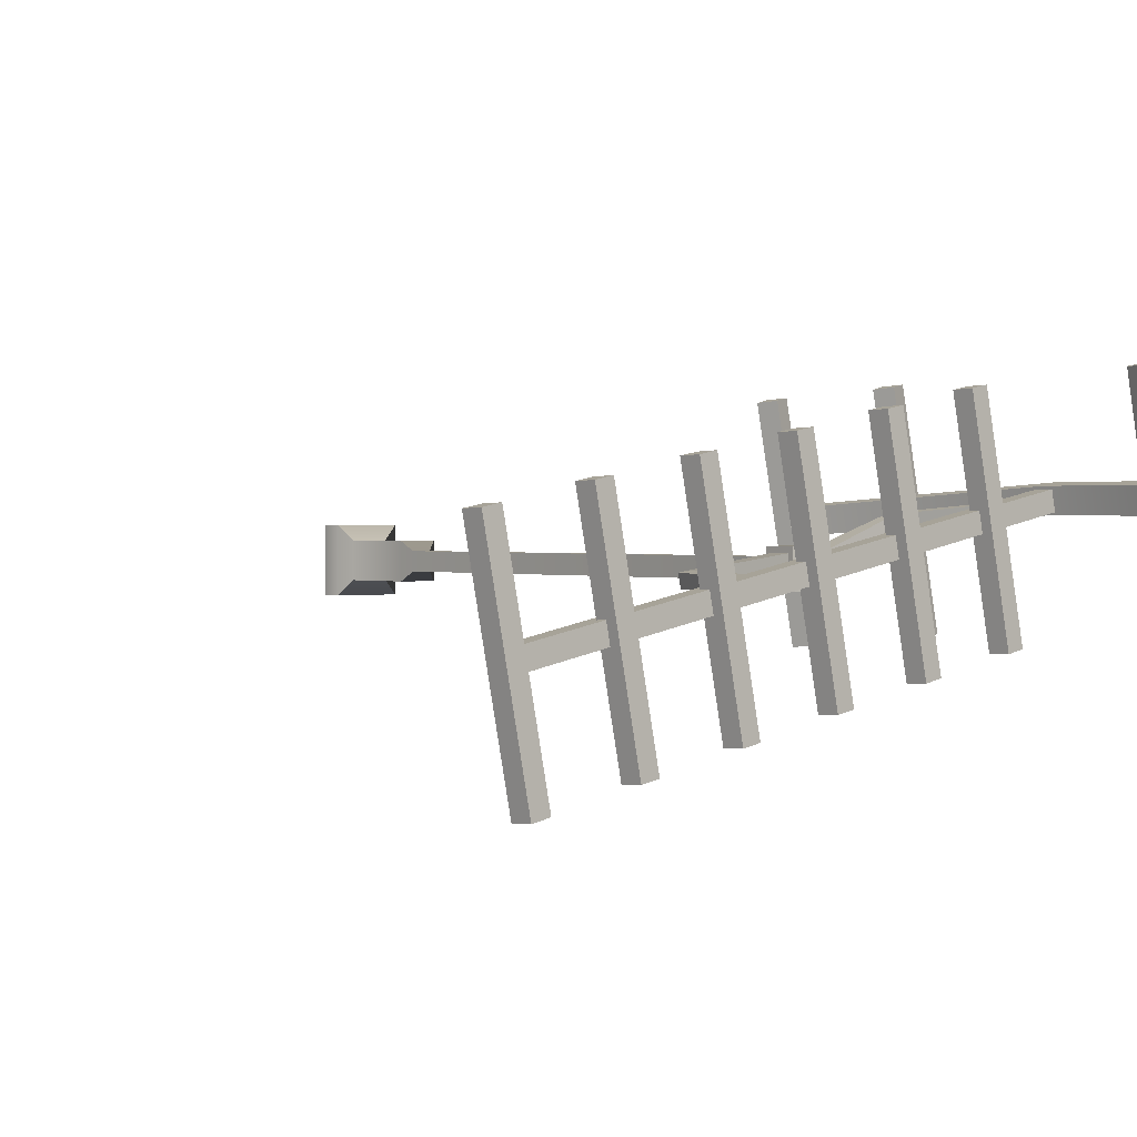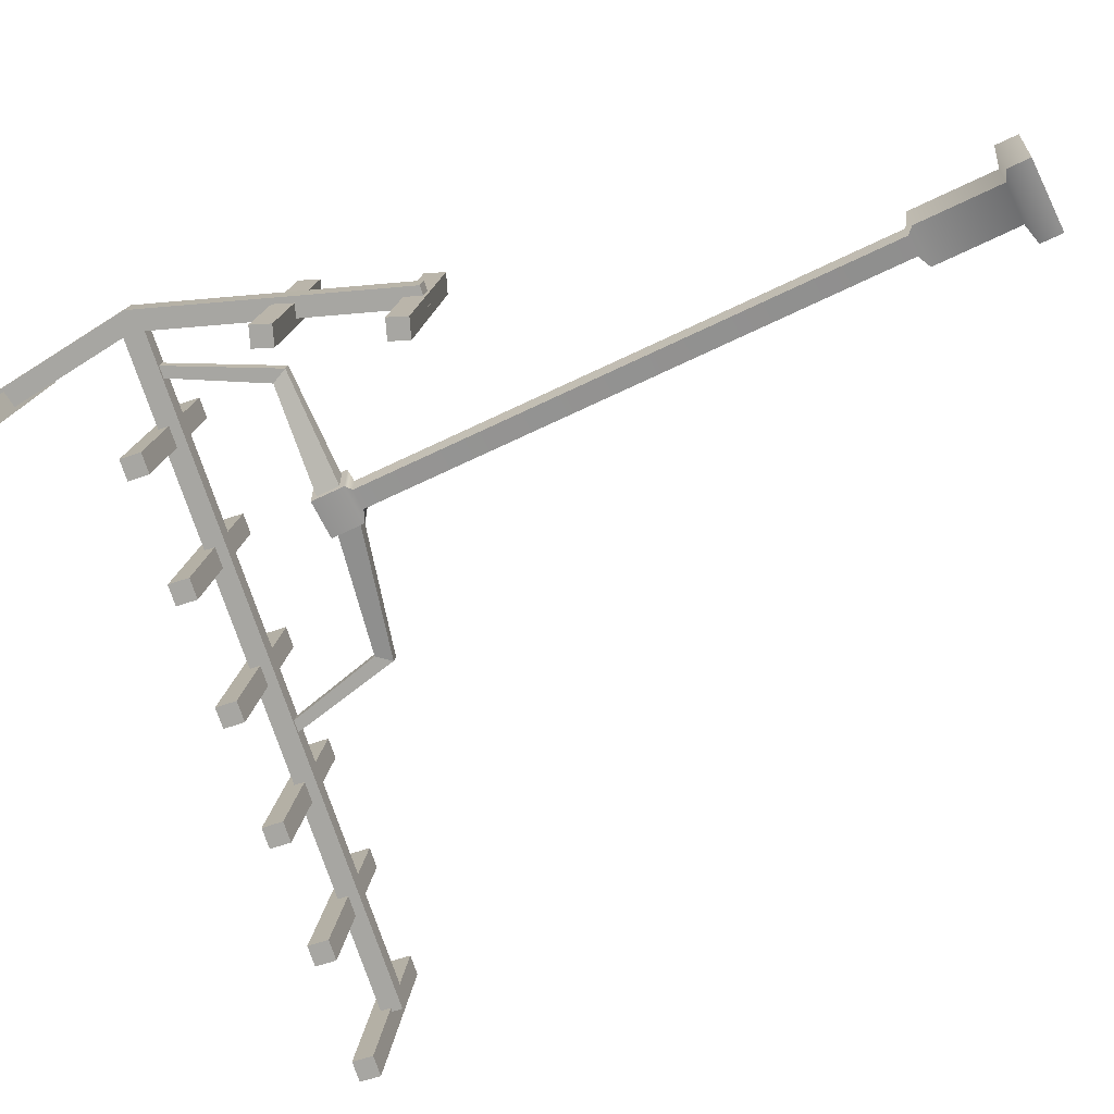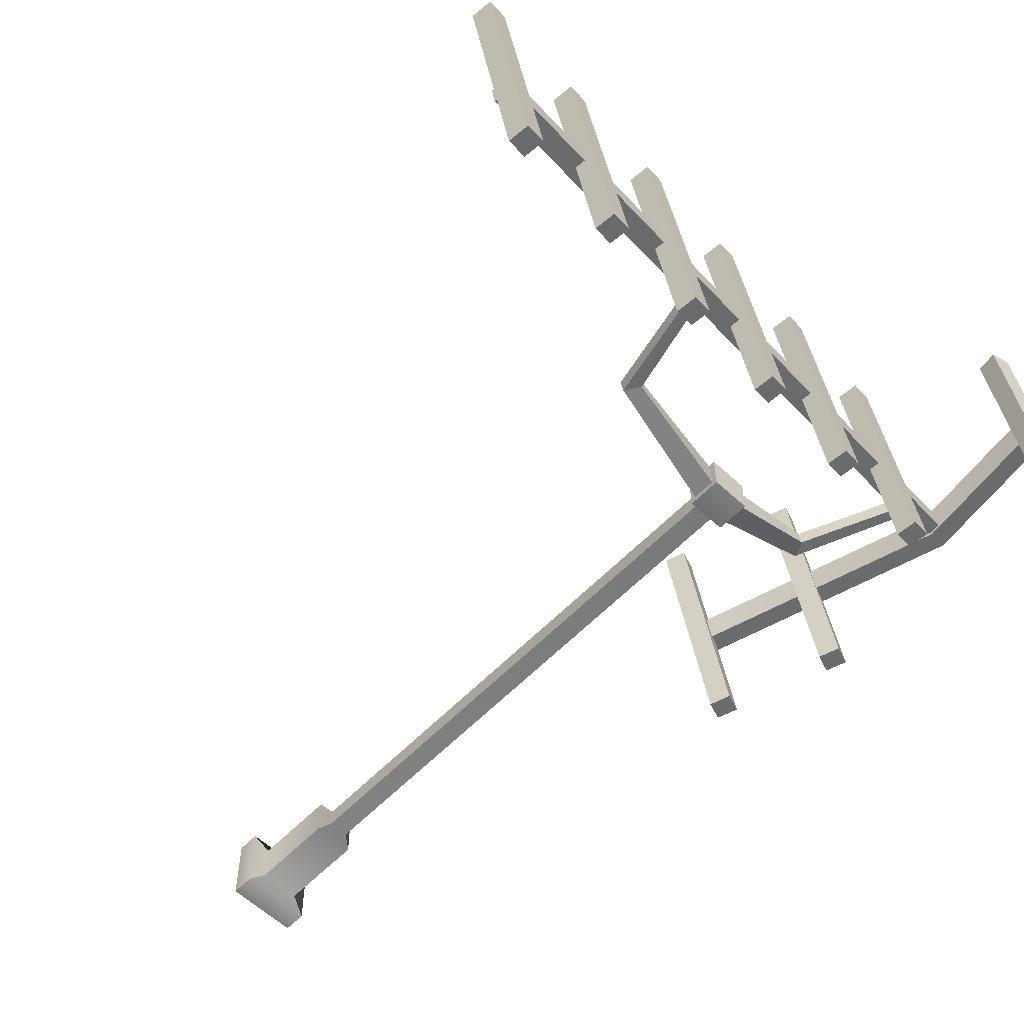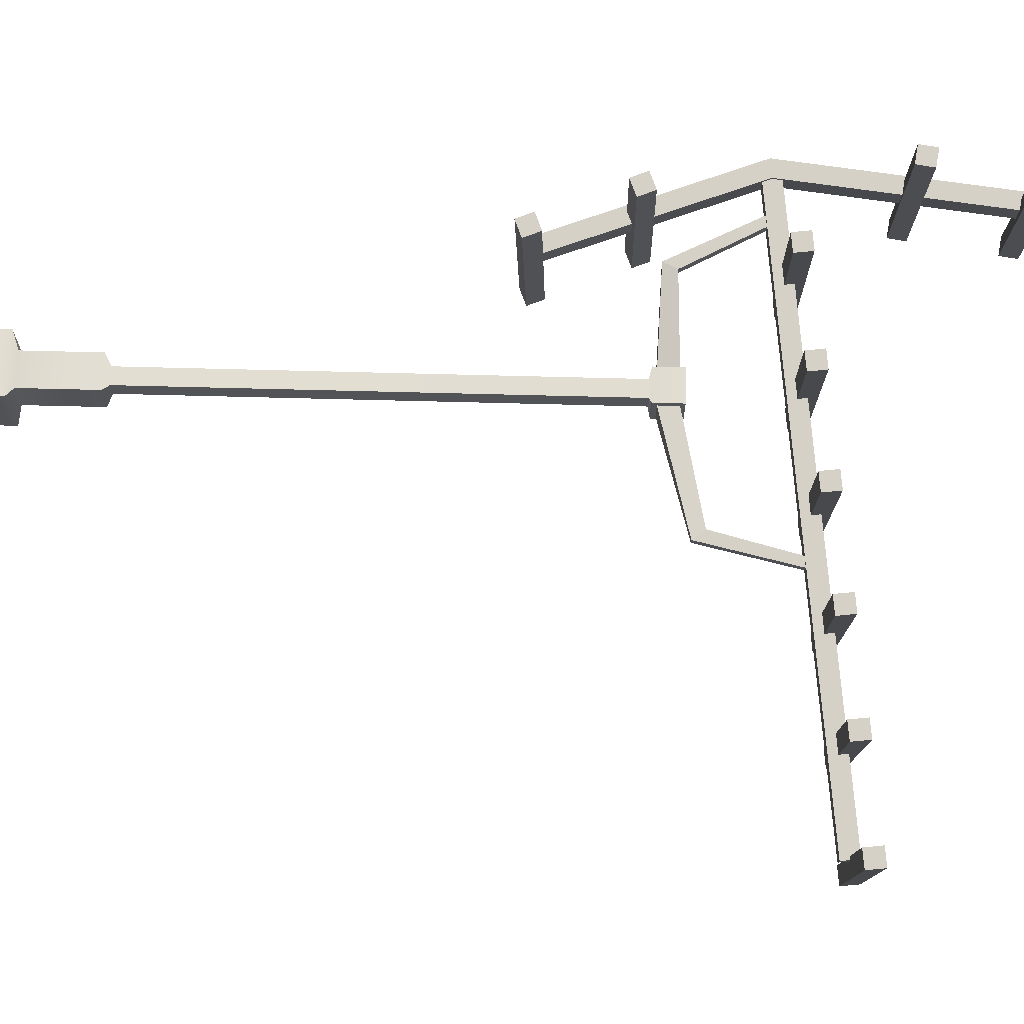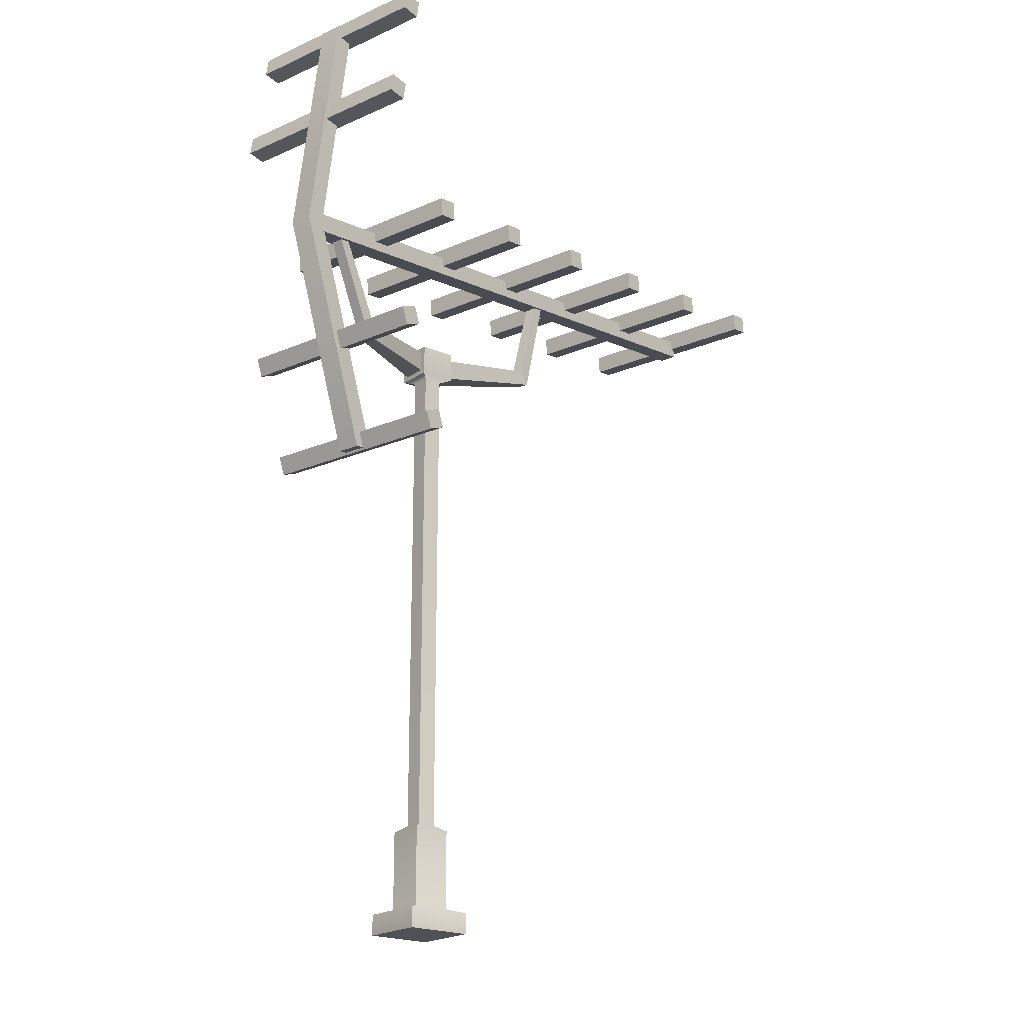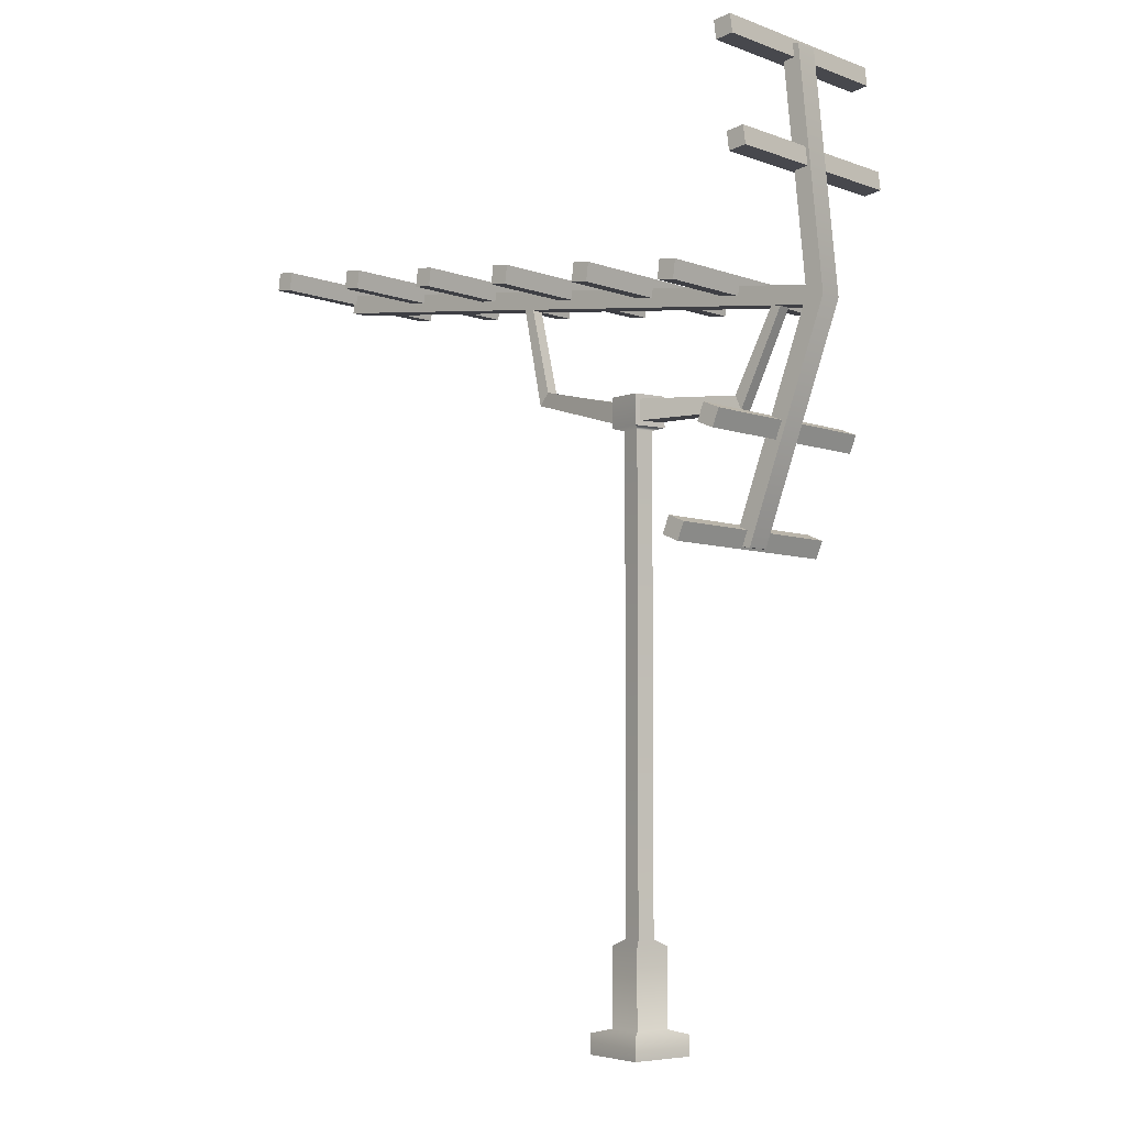
<metadata>
{"format":"obj","ext":"obj","renderer":"f3d","projection":"perspective","resolution":1024,"background":"white","views":[{"elev":1.0,"azim":141.2,"up":"+Z"},{"elev":-66.3,"azim":-64.0,"up":"+Z"},{"elev":-59.2,"azim":136.4,"up":"+Z"},{"elev":68.0,"azim":91.5,"up":"+Z"},{"elev":-20.4,"azim":-39.3,"up":"+Y"},{"elev":-4.6,"azim":-127.4,"up":"+Y"}]}
</metadata>
<code>
v 73.19 149 -29.37
v 73.57 145.5 -29.51
v 80.22 148.3 9.412
v 80.61 144.8 9.276
v 83.67 148.7 8.796
v 84.05 145.2 8.659
v 76.63 149.4 -29.99
v 77.01 145.9 -30.13
v 53.63 146.8 -25.87
v 54.02 143.3 -26.01
v 60.67 146 12.92
v 61.05 142.5 12.78
v 64.11 146.4 12.3
v 64.49 142.9 12.16
v 57.07 147.2 -26.49
v 57.46 143.7 -26.62
v 34.07 144.5 -22.36
v 34.46 141 -22.5
v 41.11 143.7 16.42
v 41.49 140.2 16.28
v 44.55 144.1 15.8
v 44.94 140.6 15.67
v 37.52 144.9 -22.98
v 37.9 141.4 -23.12
v 14.52 142.2 -18.86
v 14.9 138.7 -19
v 21.55 141.4 19.92
v 21.94 137.9 19.79
v 24.99 141.8 19.31
v 25.38 138.4 19.17
v 17.96 142.6 -19.48
v 18.34 139.1 -19.61
v -32.99 107.7 -10.9
v -29.76 109 -11.46
v -25.95 107 27.88
v -22.73 108.3 27.32
v -27.21 110.2 28.17
v -23.99 111.5 27.61
v -34.25 111 -10.61
v -31.02 112.3 -11.17
v -25.82 89.12 -12.56
v -22.59 90.41 -13.12
v -18.78 88.37 26.22
v -15.56 89.67 25.66
v -20.04 91.65 26.52
v -16.82 92.94 25.96
v -27.08 92.39 -12.27
v -23.85 93.68 -12.83
v -36.4 174.6 -9.003
v -32.98 174.1 -9.634
v -29.36 173.9 29.78
v -25.94 173.4 29.15
v -28.84 177.4 29.75
v -25.42 176.8 29.12
v -35.88 178.1 -9.031
v -32.46 177.6 -9.662
v -39.35 154.8 -8.846
v -35.93 154.3 -9.477
v -32.32 154.1 29.94
v -28.89 153.6 29.31
v -31.8 157.6 29.91
v -28.37 157.1 29.28
v -38.83 158.3 -8.874
v -35.41 157.8 -9.505
v -5.042 139.9 -15.36
v -4.658 136.4 -15.49
v 1.994 139.2 23.43
v 2.378 135.7 23.29
v 5.436 139.6 22.81
v 5.82 136.1 22.68
v -1.6 140.3 -15.97
v -1.216 136.8 -16.11
v -24.6 137.6 -11.85
v -24.22 134.1 -11.99
v -17.56 136.9 26.93
v -17.18 133.4 26.8
v -14.12 137.3 26.32
v -13.74 133.8 26.18
v -21.16 138 -12.47
v -20.77 134.5 -12.61
v -36.17 133.6 12
v -35.78 130.1 11.86
v 77.85 147 -8.432
v 78.24 143.5 -8.569
v 77.22 147 -11.89
v 77.61 143.5 -12.03
v -36.8 133.7 8.534
v -36.41 130.2 8.398
v -6.367 0 6.206
v 6.045 0 6.206
v -3.53 117.8 3.369
v 3.208 117.8 3.369
v -3.53 117.8 -3.369
v 3.208 117.8 -3.369
v -6.367 0 -6.206
v 6.045 0 -6.206
v -3.663 19.28 -3.502
v 3.341 19.28 -3.502
v 3.341 19.28 3.502
v -3.663 19.28 3.502
v -1.921 20.43 -1.76
v 1.599 20.43 -1.76
v 1.599 20.43 1.76
v -1.921 20.43 1.76
v 6.045 3.851 6.206
v 6.045 3.851 -6.206
v -6.367 3.851 -6.206
v -6.367 3.851 6.206
v -3.663 4.658 -3.502
v 3.341 4.658 -3.502
v 3.341 4.658 3.502
v -3.663 4.658 3.502
v -3.53 112.1 -3.369
v 3.208 112.1 -3.369
v 3.208 112.1 3.369
v -3.53 112.1 3.369
v 1.599 111.6 1.76
v 1.599 111.6 -1.76
v -1.921 111.6 -1.76
v -1.921 111.6 1.76
v 3.208 113 -2.314
v 3.208 113 2.314
v 3.208 116.9 -2.314
v 3.208 116.9 2.314
v -3.53 113 2.314
v -3.53 113 -2.314
v -3.53 116.9 2.314
v -3.53 116.9 -2.314
v 26 119 -2.556
v 26.43 119 -0.2223
v 24.15 121.4 -2.175
v 24.57 121.4 0.159
v -20.96 113.4 8.267
v -21.38 113.5 5.934
v -19.67 116.2 8.086
v -20.09 116.2 5.753
v 30.28 138 -2.97
v 30.71 137.9 -0.6357
v 28.3 137.8 -2.614
v 28.72 137.7 -0.28
v -29.25 130.9 10.11
v -29.67 131 7.772
v -27.26 131.2 9.75
v -27.68 131.2 7.416
v -23.68 88.95 9.393
v -20.24 89.35 8.777
v -33.31 176.6 12.82
v -29.86 177 12.2
v -34.12 176.6 8.353
v -30.67 177 7.736
v -24.49 89.03 4.928
v -21.05 89.43 4.312
v -38.77 131.5 12.95
v -39.58 131.6 8.481
v -36.14 132 7.865
v -35.33 132 12.33
f 1 2 4 3
f 3 4 6 5
f 5 6 8 7
f 7 8 2 1
f 2 8 6 4
f 7 1 3 5
f 9 10 12 11
f 11 12 14 13
f 13 14 16 15
f 15 16 10 9
f 10 16 14 12
f 15 9 11 13
f 17 18 20 19
f 19 20 22 21
f 21 22 24 23
f 23 24 18 17
f 18 24 22 20
f 23 17 19 21
f 25 26 28 27
f 27 28 30 29
f 29 30 32 31
f 31 32 26 25
f 26 32 30 28
f 31 25 27 29
f 33 34 36 35
f 35 36 38 37
f 37 38 40 39
f 39 40 34 33
f 34 40 38 36
f 39 33 35 37
f 41 42 44 43
f 43 44 46 45
f 45 46 48 47
f 47 48 42 41
f 42 48 46 44
f 47 41 43 45
f 49 50 52 51
f 51 52 54 53
f 53 54 56 55
f 55 56 50 49
f 50 56 54 52
f 55 49 51 53
f 57 58 60 59
f 59 60 62 61
f 61 62 64 63
f 63 64 58 57
f 58 64 62 60
f 63 57 59 61
f 65 66 68 67
f 67 68 70 69
f 69 70 72 71
f 71 72 66 65
f 66 72 70 68
f 71 65 67 69
f 73 74 76 75
f 75 76 78 77
f 77 78 80 79
f 79 80 74 73
f 74 80 78 76
f 79 73 75 77
f 81 82 84 83
f 83 84 86 85
f 85 86 88 87
f 87 88 82 81
f 82 88 86 84
f 87 81 83 85
f 108 105 111 112
f 91 92 94 93
f 109 110 106 107
f 95 96 90 89
f 105 106 110 111
f 107 108 112 109
f 101 102 98 97
f 99 98 102 103
f 100 99 103 104
f 97 100 104 101
f 113 114 118 119
f 117 118 114 115
f 120 117 115 116
f 119 120 116 113
f 90 96 106 105
f 107 106 96 95
f 95 89 108 107
f 89 90 105 108
f 97 98 110 109
f 111 110 98 99
f 112 111 99 100
f 109 112 100 97
f 93 94 114 113
f 138 137 139 140
f 116 115 92 91
f 142 141 143 144
f 103 102 118 117
f 119 118 102 101
f 101 104 120 119
f 104 103 117 120
f 115 114 121 122
f 114 94 123 121
f 94 92 124 123
f 92 115 122 124
f 113 116 125 126
f 116 91 127 125
f 91 93 128 127
f 93 113 126 128
f 122 121 129 130
f 121 123 131 129
f 123 124 132 131
f 124 122 130 132
f 126 125 133 134
f 125 127 135 133
f 127 128 136 135
f 128 126 134 136
f 130 129 137 138
f 129 131 139 137
f 131 132 140 139
f 132 130 138 140
f 134 133 141 142
f 133 135 143 141
f 135 136 144 143
f 136 134 142 144
f 145 146 156 153
f 147 148 150 149
f 154 155 152 151
f 151 152 146 145
f 146 152 155 156
f 151 145 153 154
f 154 153 147 149
f 149 150 155 154
f 156 155 150 148
f 153 156 148 147

</code>
